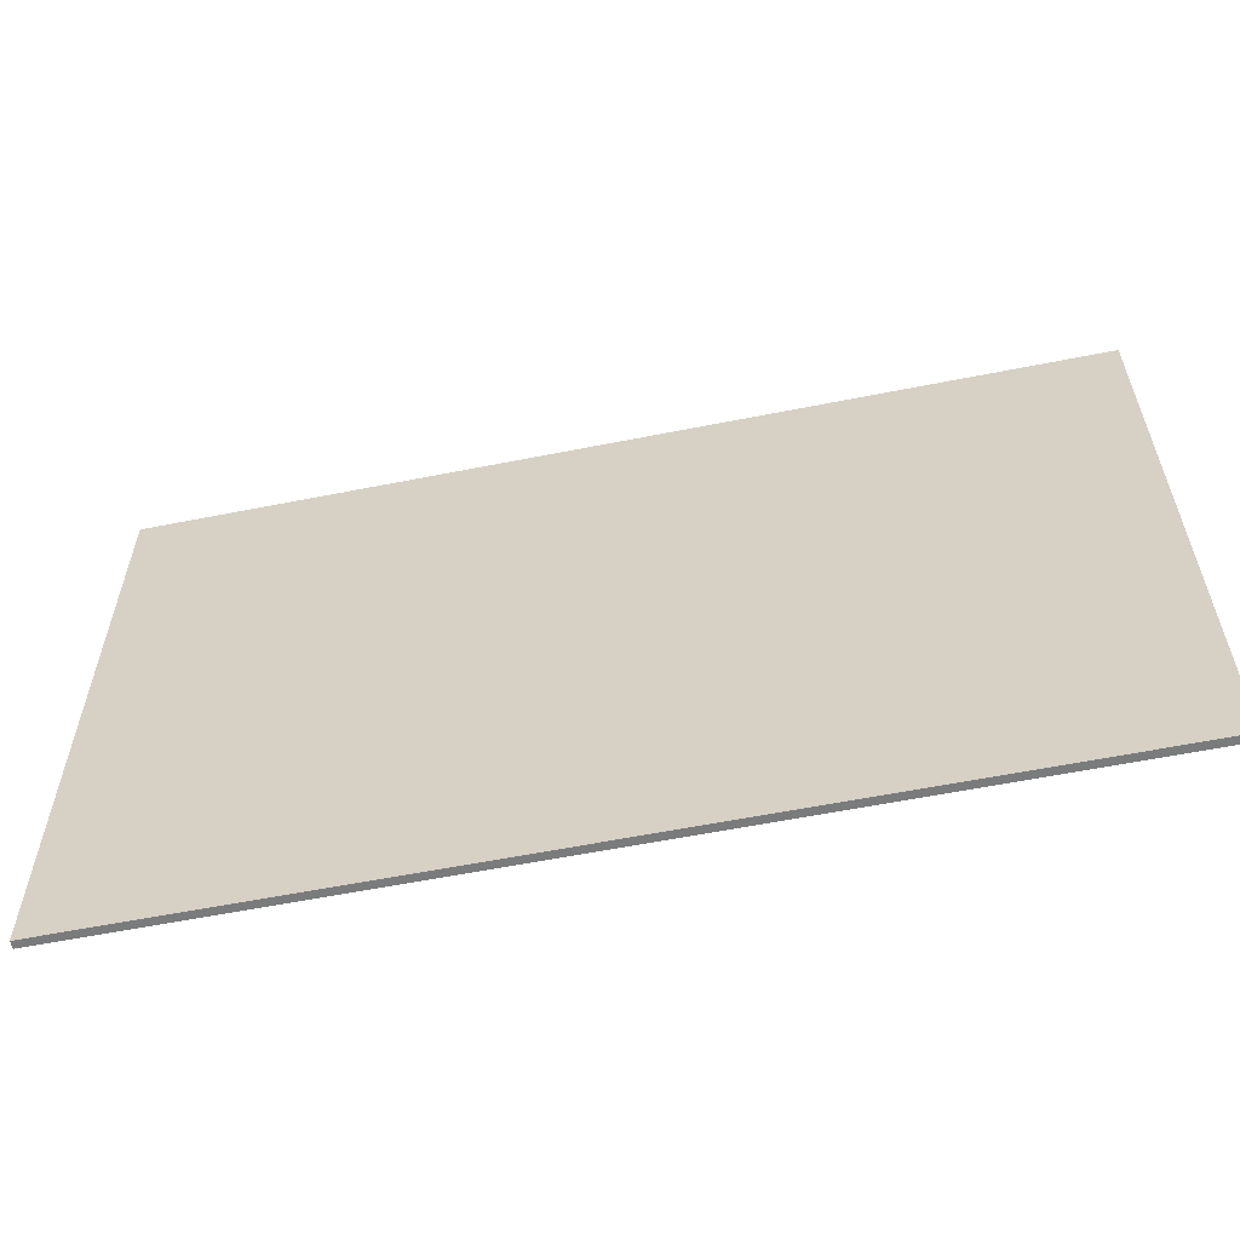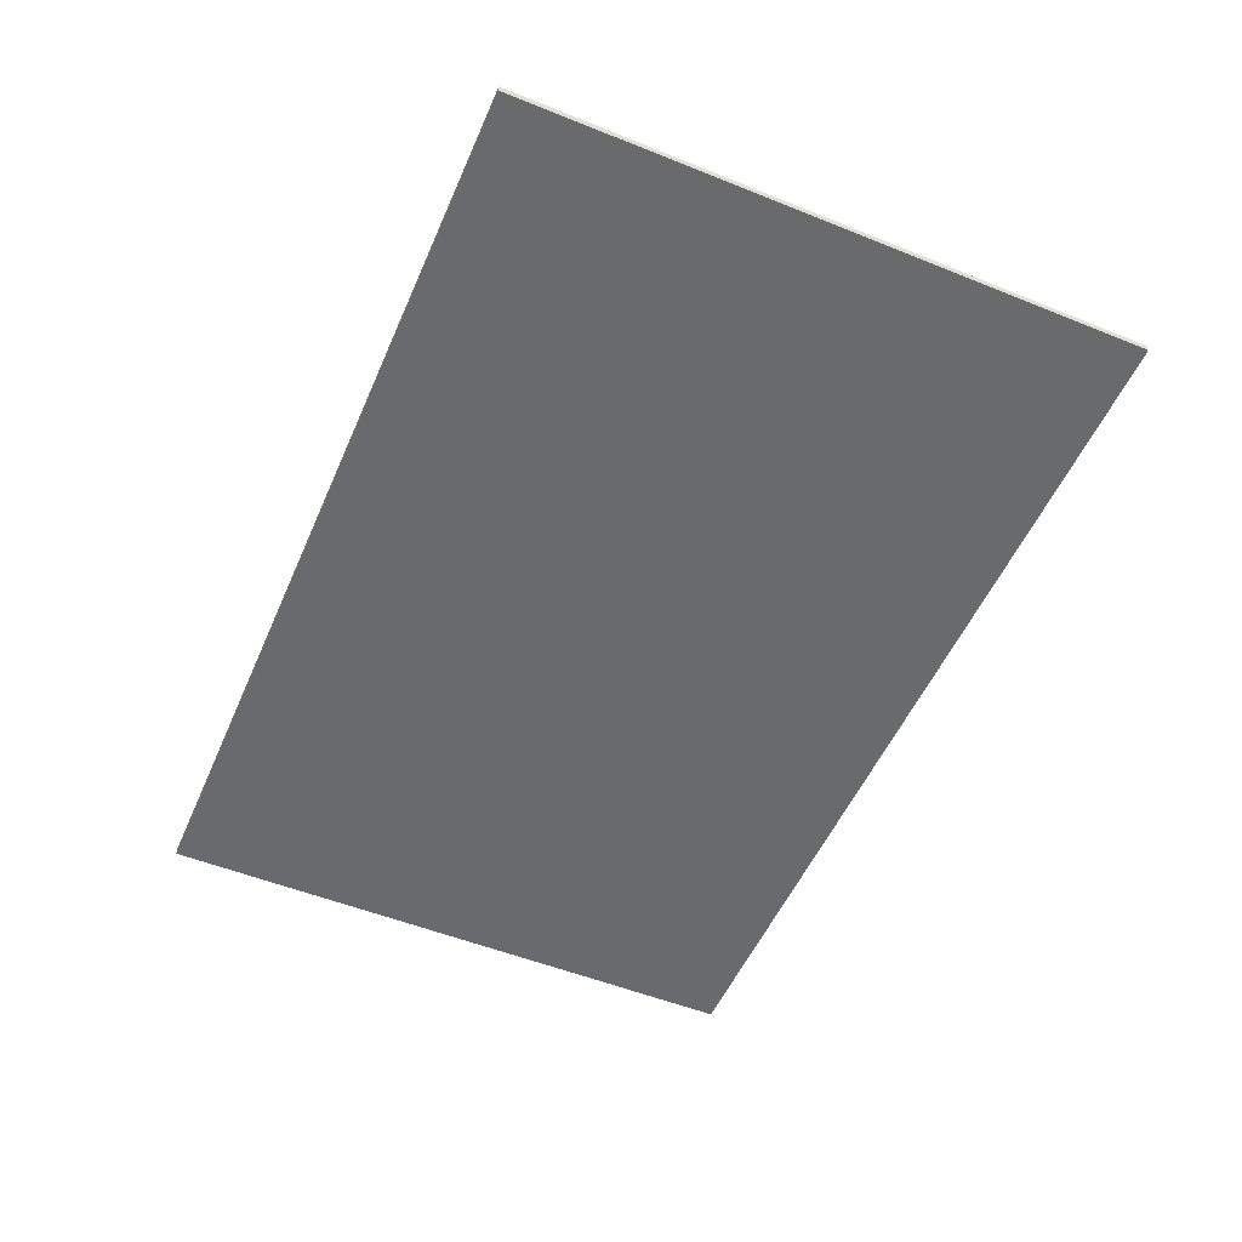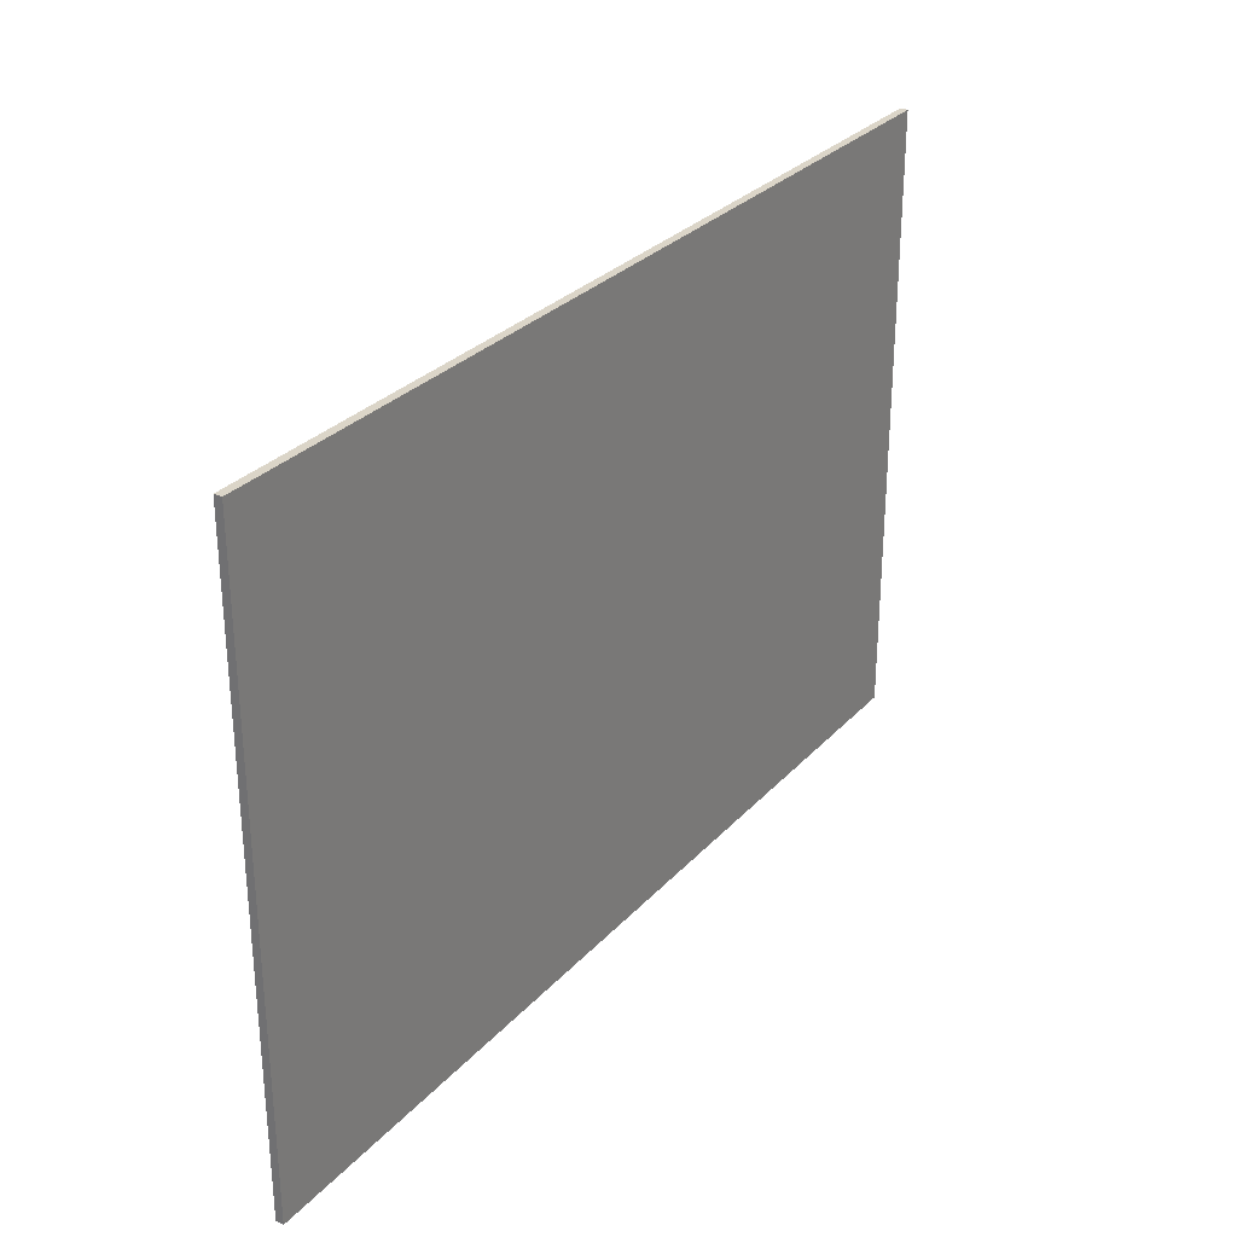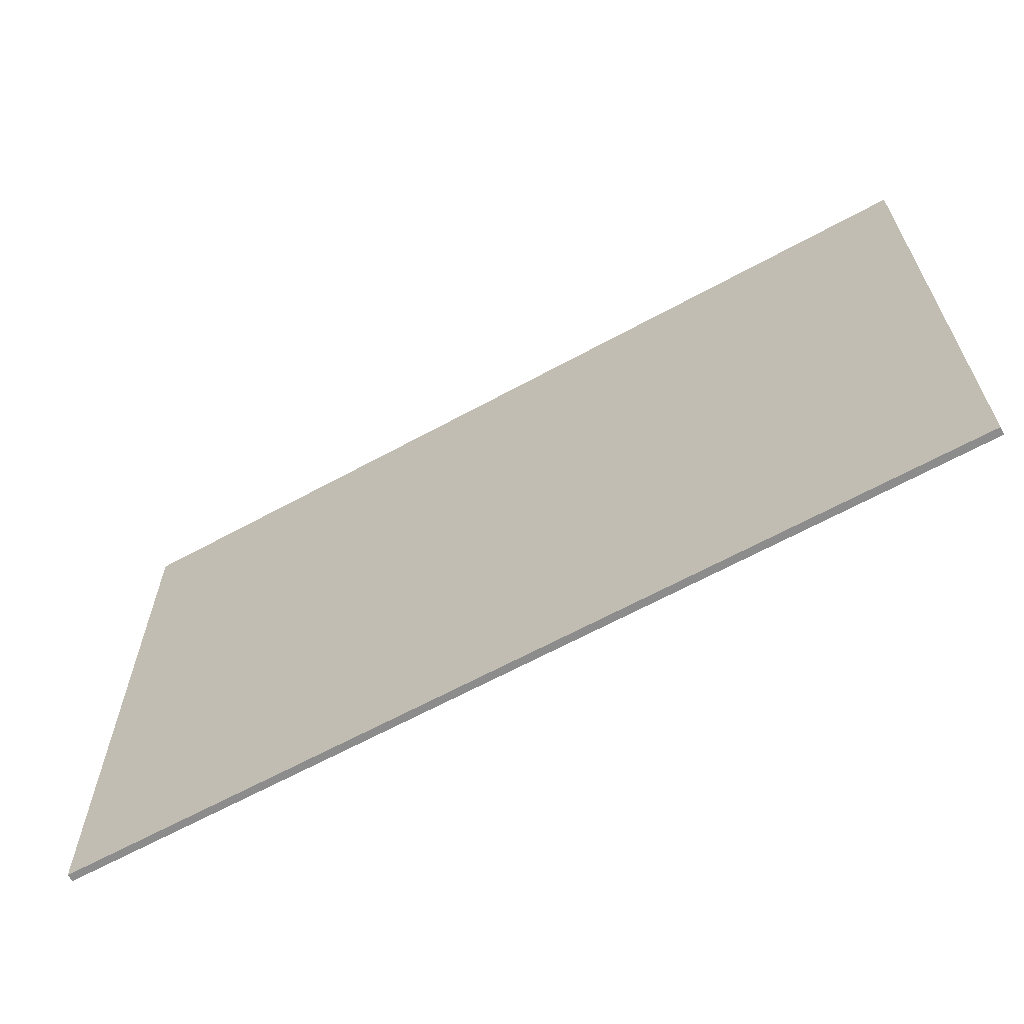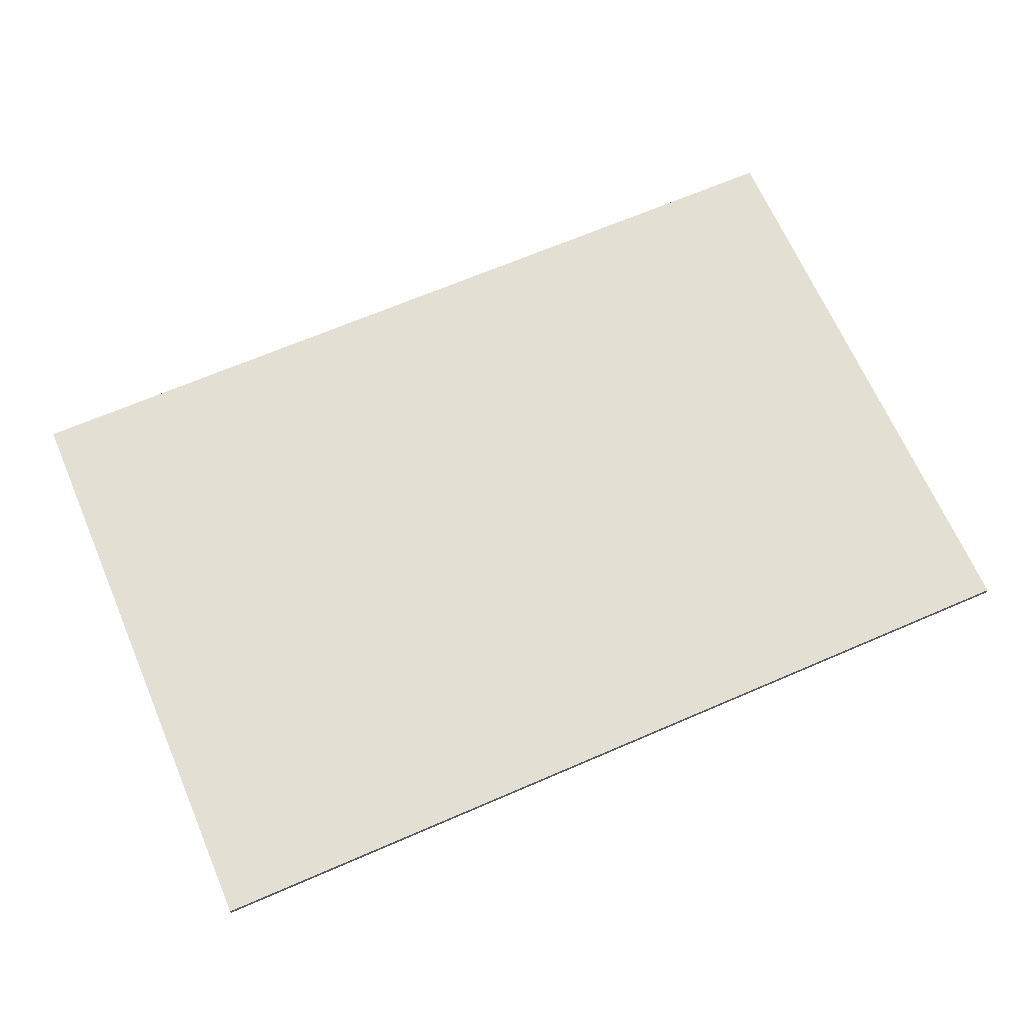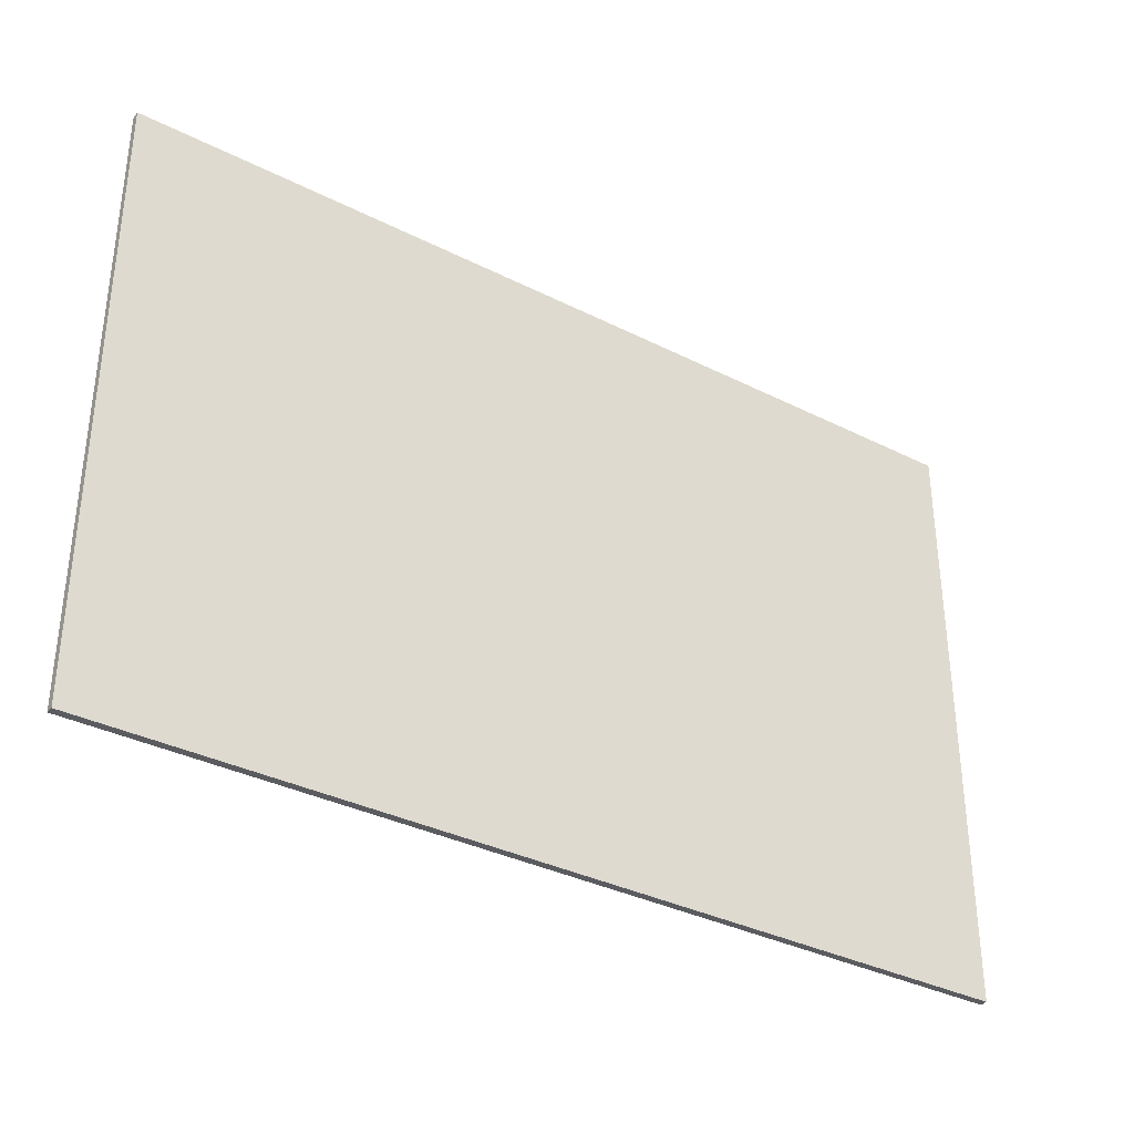
<metadata>
{"format":"obj","ext":"obj","renderer":"f3d","projection":"perspective","resolution":1024,"background":"white","views":[{"elev":-58.3,"azim":11.7,"up":"+Z"},{"elev":-52.9,"azim":66.7,"up":"+Y"},{"elev":29.5,"azim":-56.3,"up":"+Z"},{"elev":-64.2,"azim":-151.1,"up":"+Z"},{"elev":67.0,"azim":-23.4,"up":"+Y"},{"elev":-34.7,"azim":-34.1,"up":"+Z"}]}
</metadata>
<code>
g Level1-23
v -60 0 40
v -60 0 -40
v -60 1 40
v -60 1 -40
v 60 0 40
v 60 0 -40
v 60 1 40
v 60 1 -40
v -60 0 40
v -60 1 40
v 60 0 40
v 60 1 40
v -60 0 -40
v -60 1 -40
v 60 0 -40
v 60 1 -40
v -60 0 40
v 60 0 40
v -60 0 -40
v 60 0 -40
v -60 1 40
v 60 1 40
v -60 1 -40
v 60 1 -40
f 3 2 1
f 4 2 3
f 5 6 7
f 7 6 8
f 11 10 9
f 12 10 11
f 13 14 15
f 15 14 16
f 19 18 17
f 20 18 19
f 21 22 23
f 23 22 24

</code>
